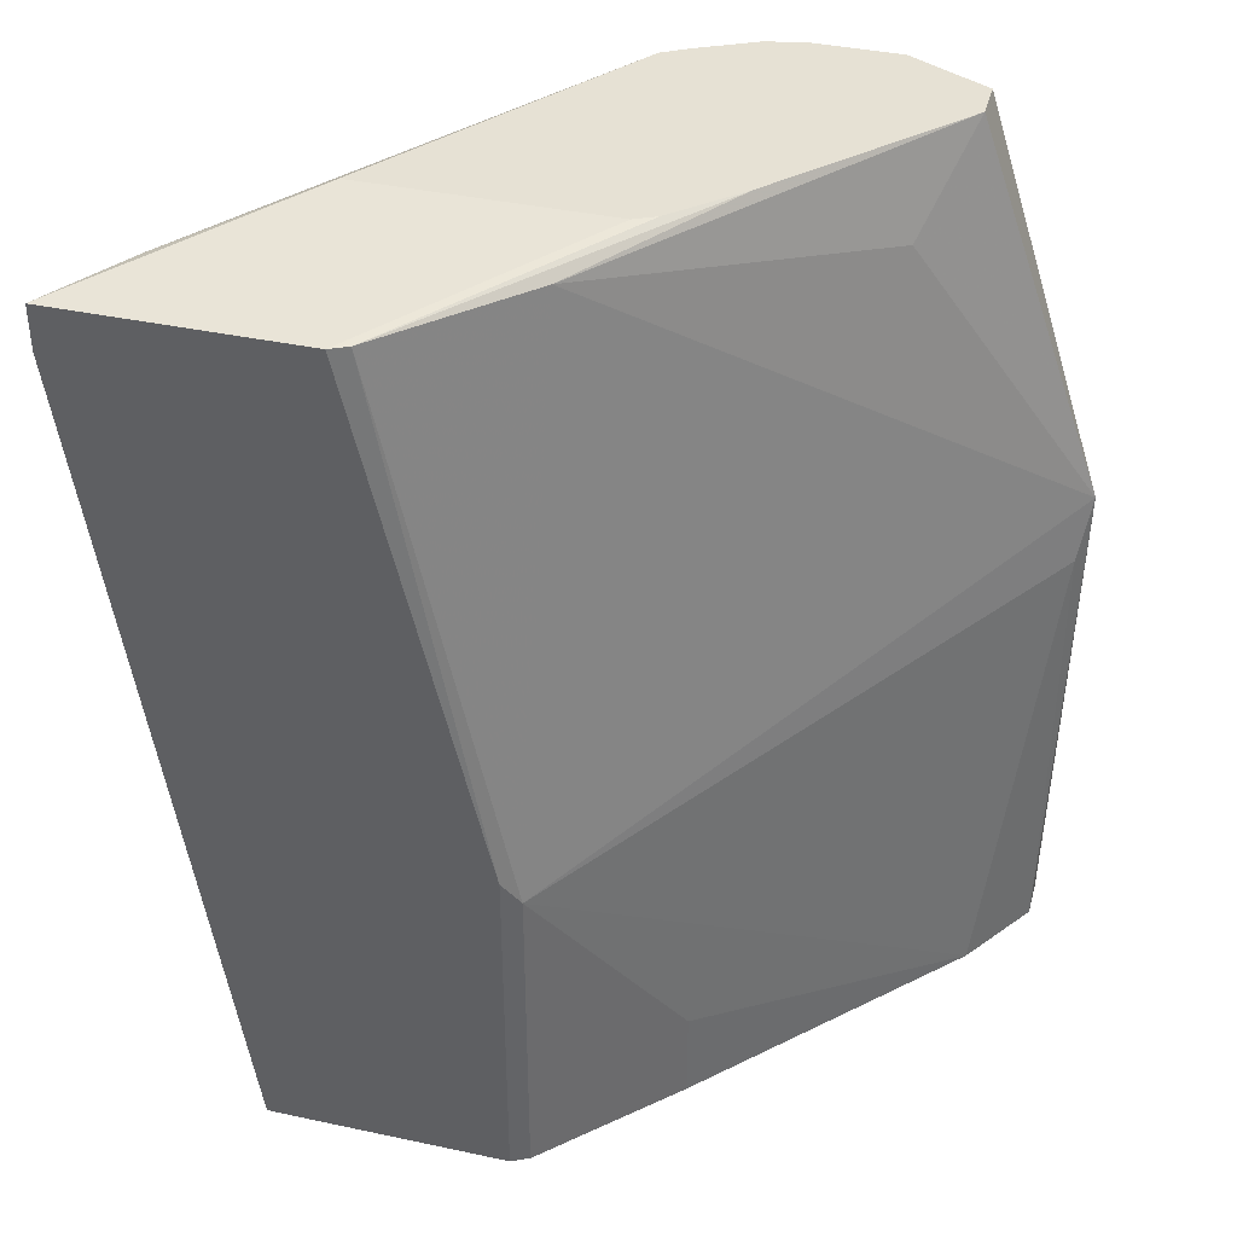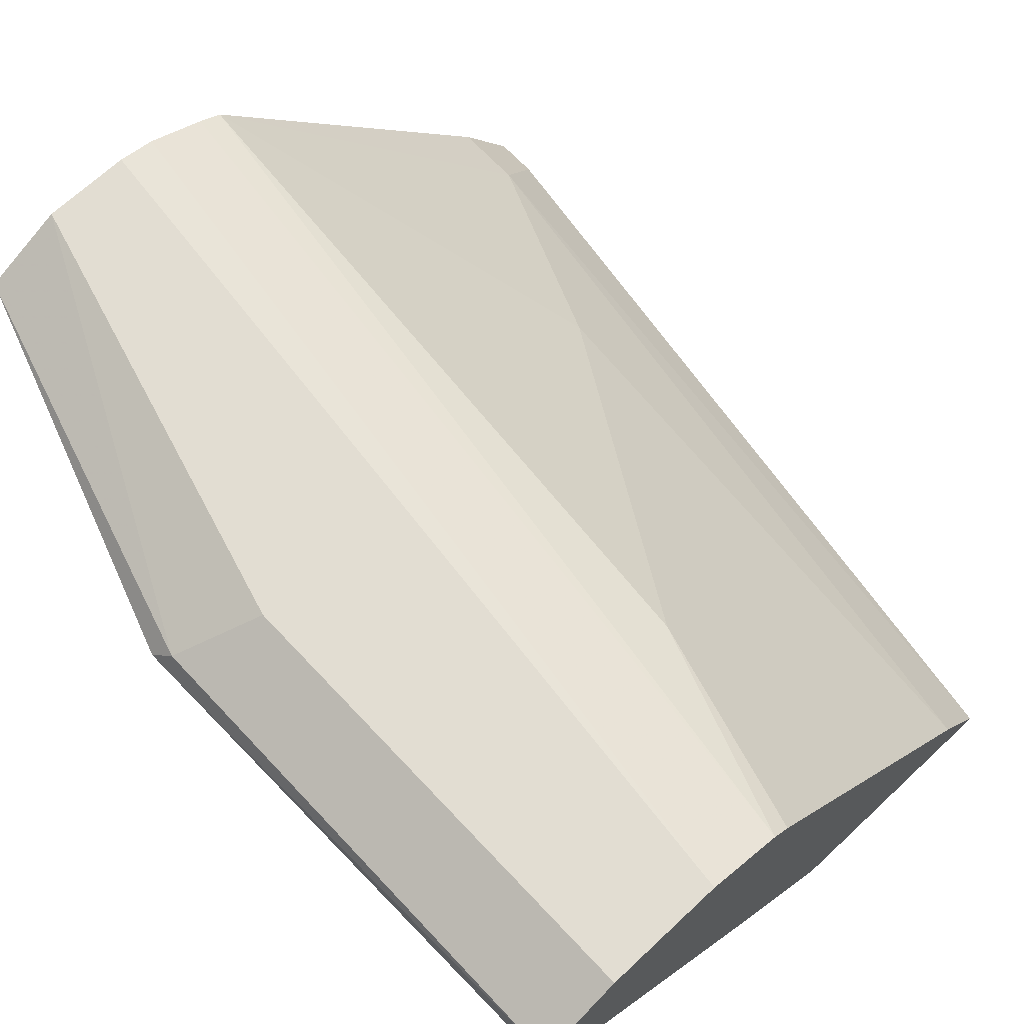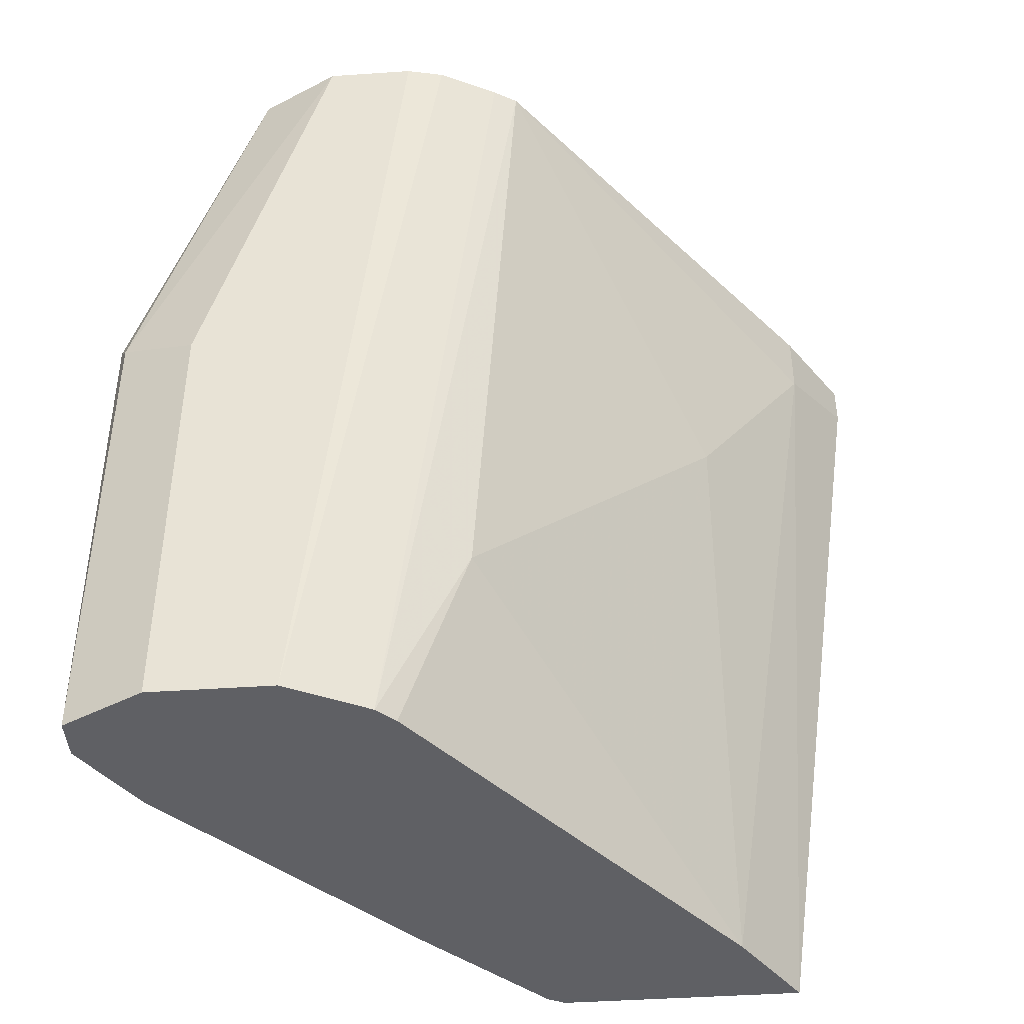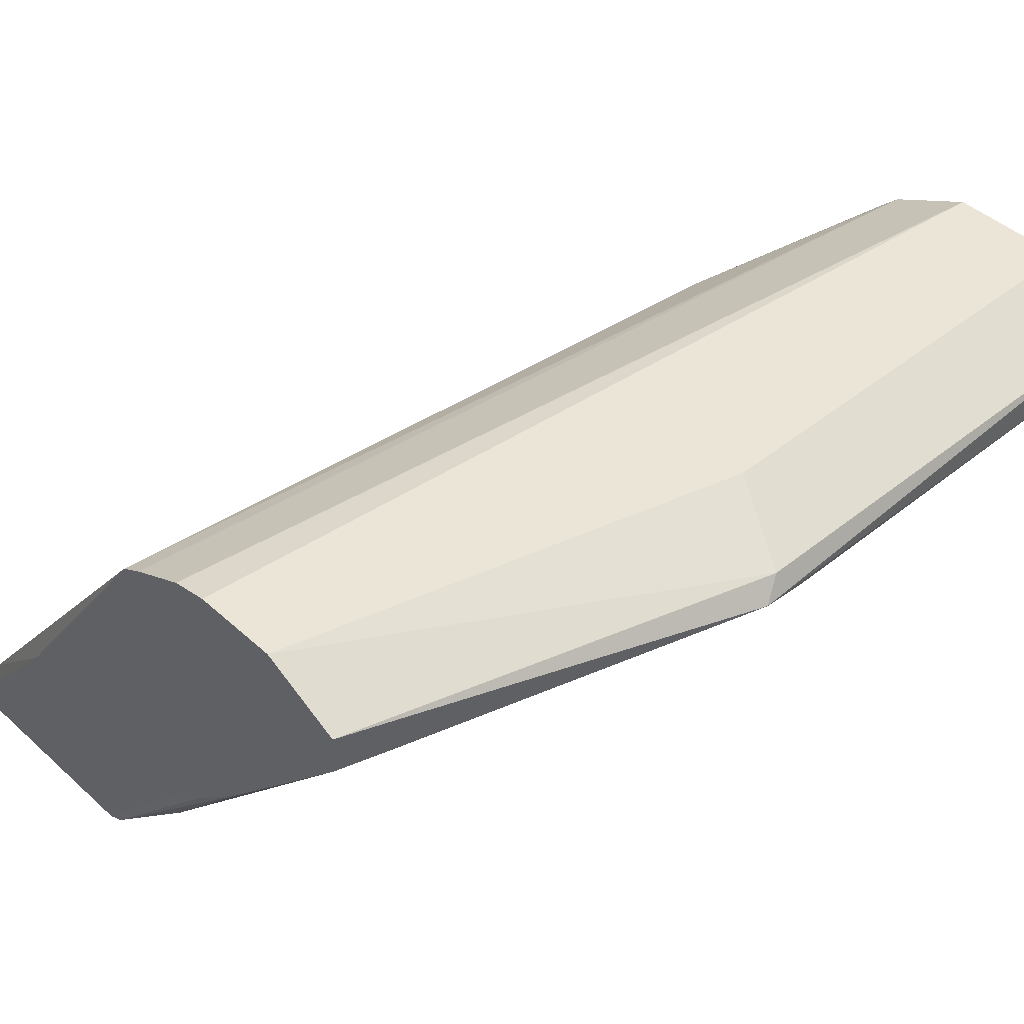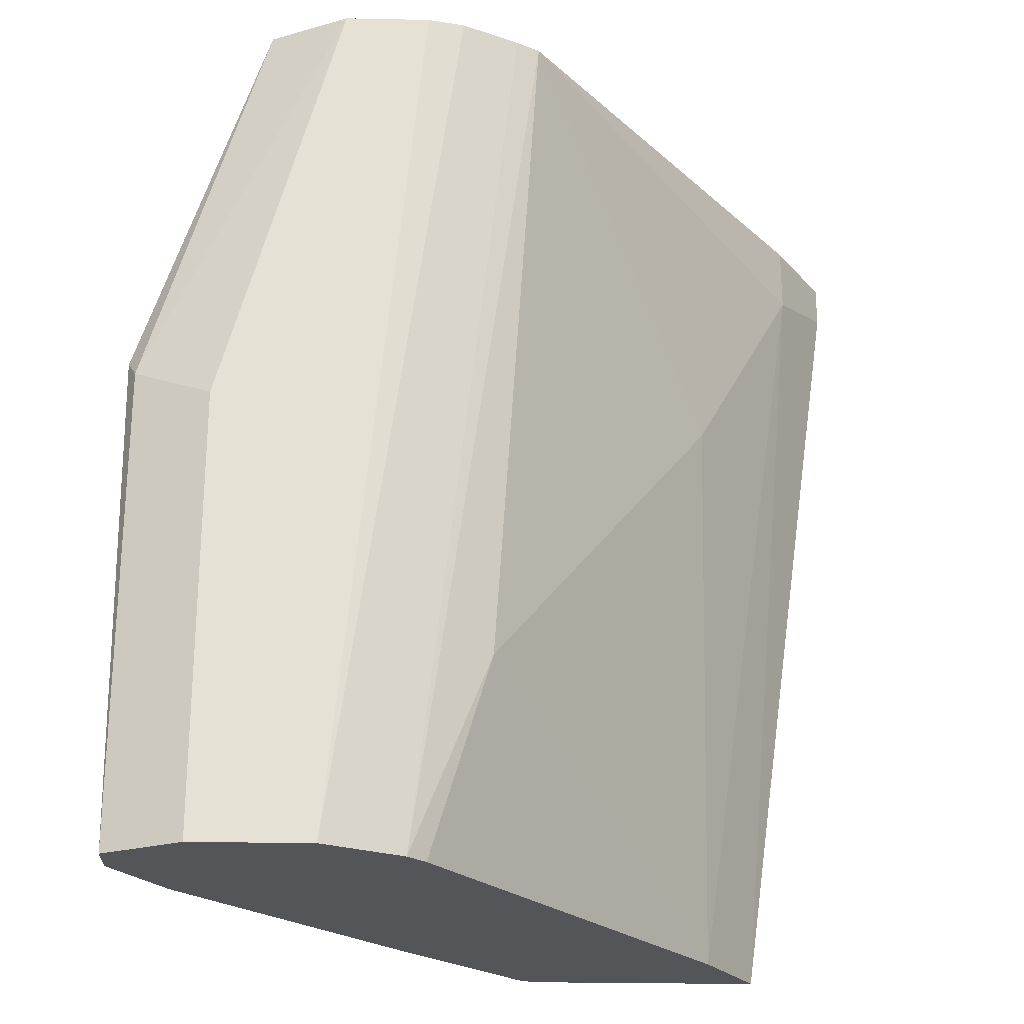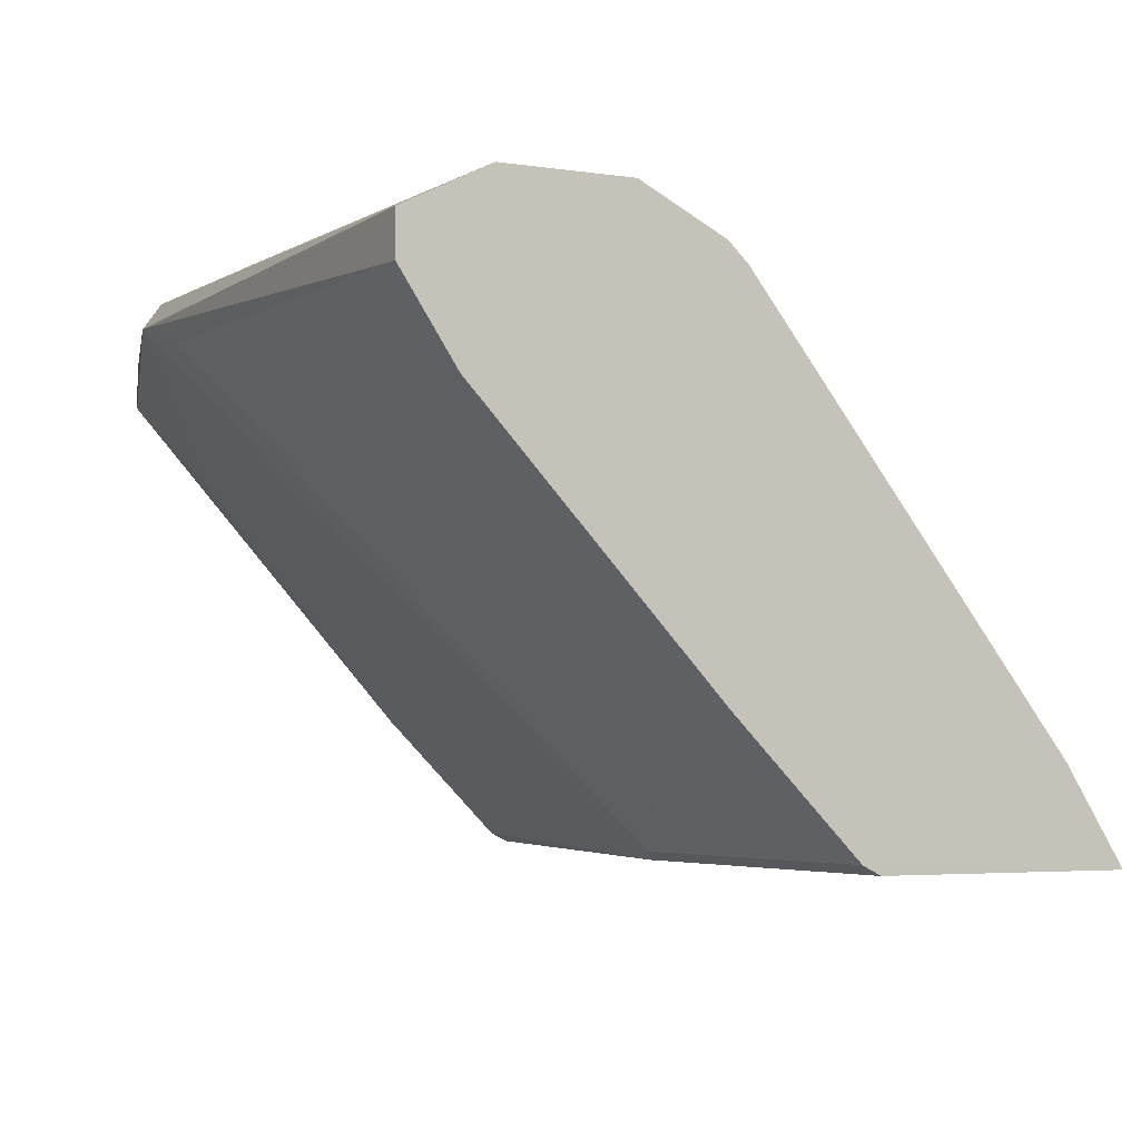
<metadata>
{"format":"obj","ext":"obj","renderer":"f3d","projection":"perspective","resolution":1024,"background":"white","views":[{"elev":39.3,"azim":15.0,"up":"+Z"},{"elev":68.2,"azim":136.8,"up":"+Y"},{"elev":-44.0,"azim":-175.4,"up":"+Z"},{"elev":44.0,"azim":46.7,"up":"+Y"},{"elev":-24.6,"azim":178.1,"up":"+Z"},{"elev":-3.8,"azim":151.8,"up":"+Y"}]}
</metadata>
<code>
v 0.952 0.01421 0.1646
v 0.9223 0.02131 0.1646
v 0.9013 0.01225 0.1646
v 0.9157 0.01984 0.1646
v 0.9054 0.0147 0.1646
v 0.9235 0.01421 0.00462
v 0.9093 0.007101 0.04263
v 0.9203 0.01113 0.00462
v 0.8667 -0.05683 0.004619
v 0.9378 0.02131 0.00462
v 0.9235 -0.04973 0.004619
v 0.8608 -0.07259 0.004619
v 0.8565 -0.07259 0.00465
v 0.8454 -0.05683 0.1492
v 0.8667 -0.03552 0.1066
v 0.8454 -0.05683 0.1616
v 0.8669 -0.03545 0.1646
v 0.8352 -0.07259 0.1616
v 0.8352 -0.07259 0.1538
v 0.8991 -0.07259 0.06859
v 0.8778 -0.07259 0.1616
v 0.9095 -0.03545 0.1646
v 0.9133 -0.03356 0.1646
v 0.9242 -0.02327 0.1646
v 0.8809 -0.07104 0.1616
v 0.9022 -0.07104 0.06395
v 0.9022 -0.07104 0.004619
v 0.8991 -0.07259 0.00465
v 0.9235 -0.04973 0.02133
v 0.9641 -0.006723 0.00462
v 0.9733 0.007101 0.00462
v 0.9733 0.01421 0.00462
v 0.9683 0.01671 0.00462
v 0.9591 0.02131 0.00462
v 0.9591 0.02131 0.08524
v 0.9733 0.01421 0.09235
v 0.9751 0.01065 0.09591
v 0.9733 0.007101 0.08524
v 0.9022 -0.04973 0.1616
v 0.9449 -0.0071 0.1492
v 0.952 0.007101 0.1646
v 0.9378 0.02131 0.1646
f 37 40 39
f 32 36 37
f 37 39 26
f 38 37 26
f 38 26 30
f 38 30 31
f 32 37 31
f 37 41 40
f 34 10 35
f 33 35 36
f 33 34 35
f 11 10 34
f 11 34 33
f 11 33 32
f 37 1 41
f 11 32 31
f 32 33 36
f 36 1 37
f 24 25 39
f 36 35 42
f 11 31 30
f 29 26 27
f 29 30 26
f 17 18 22
f 17 22 3
f 22 1 3
f 41 39 40
f 39 25 26
f 24 39 41
f 24 41 22
f 41 1 22
f 6 5 10
f 5 4 10
f 4 2 10
f 35 10 2
f 42 2 1
f 42 35 2
f 36 42 1
f 11 30 29
f 38 31 37
f 11 27 12
f 16 3 14
f 14 3 15
f 9 15 7
f 9 14 15
f 9 13 14
f 9 12 13
f 9 11 12
f 9 10 11
f 9 6 10
f 8 6 9
f 8 9 7
f 8 7 6
f 6 7 3
f 6 3 5
f 5 3 4
f 4 3 2
f 2 3 1
f 16 17 3
f 16 18 17
f 7 15 3
f 19 18 14
f 28 20 12
f 28 12 27
f 28 27 20
f 20 27 26
f 16 14 18
f 21 20 25
f 23 21 25
f 23 25 24
f 23 24 22
f 20 26 25
f 21 22 18
f 11 29 27
f 21 18 20
f 20 18 12
f 12 18 13
f 19 14 13
f 19 13 18
f 23 22 21

</code>
